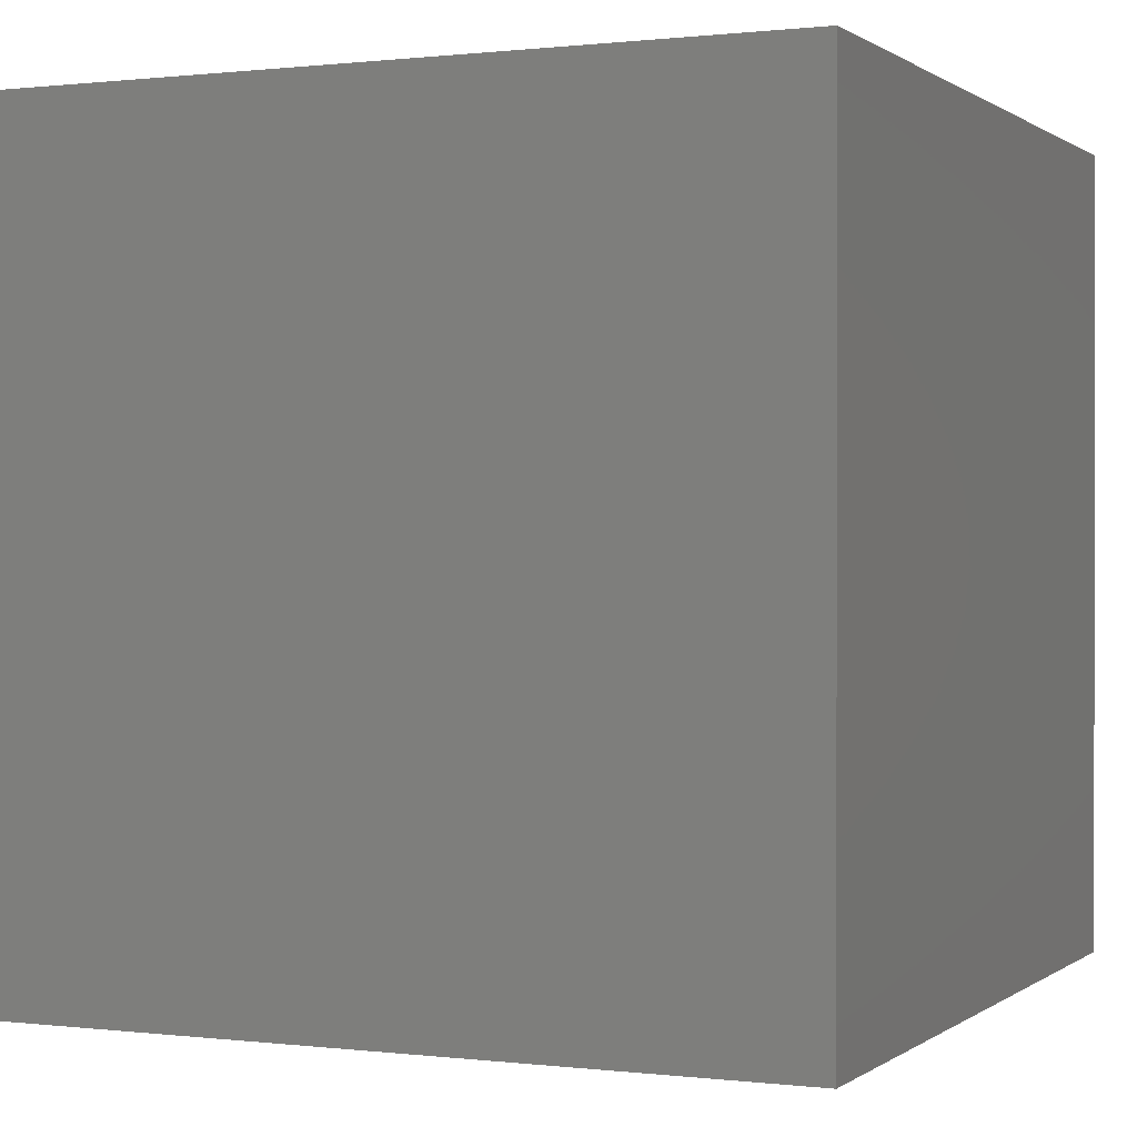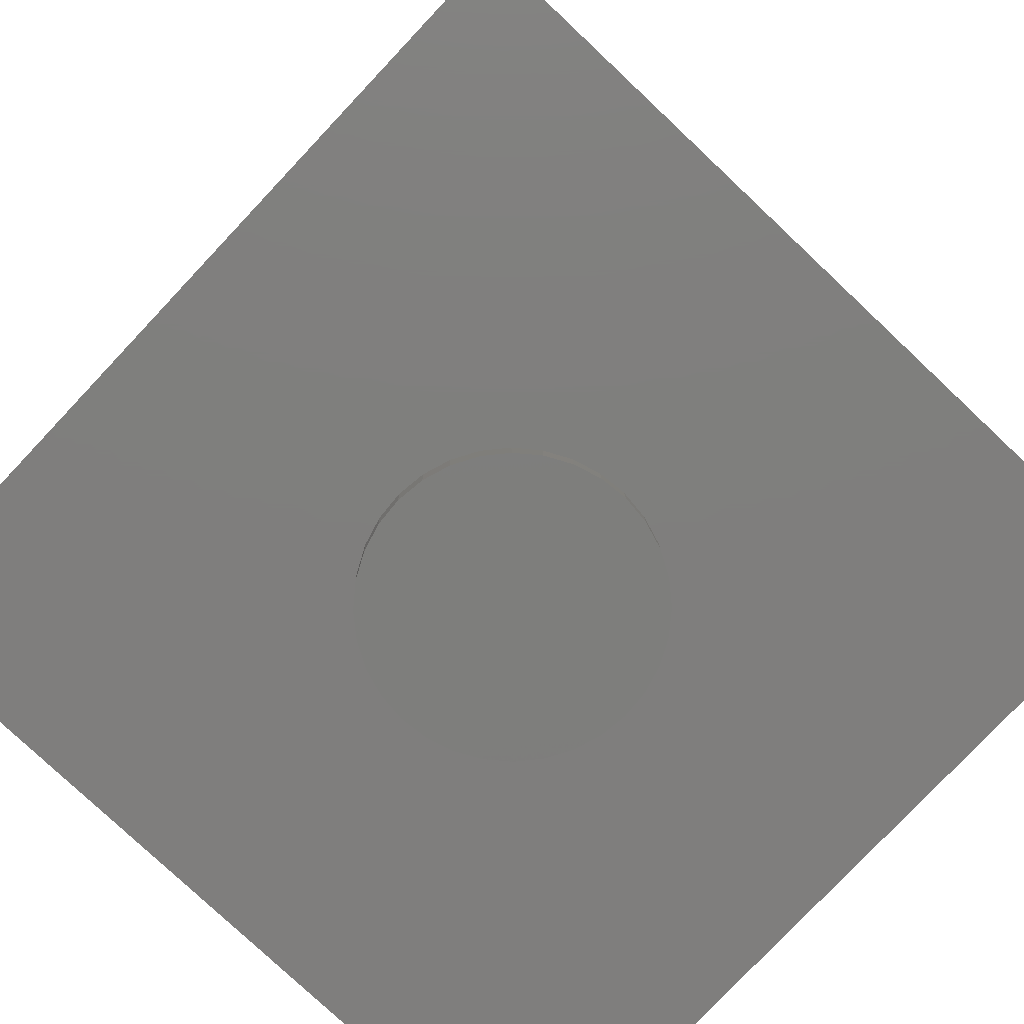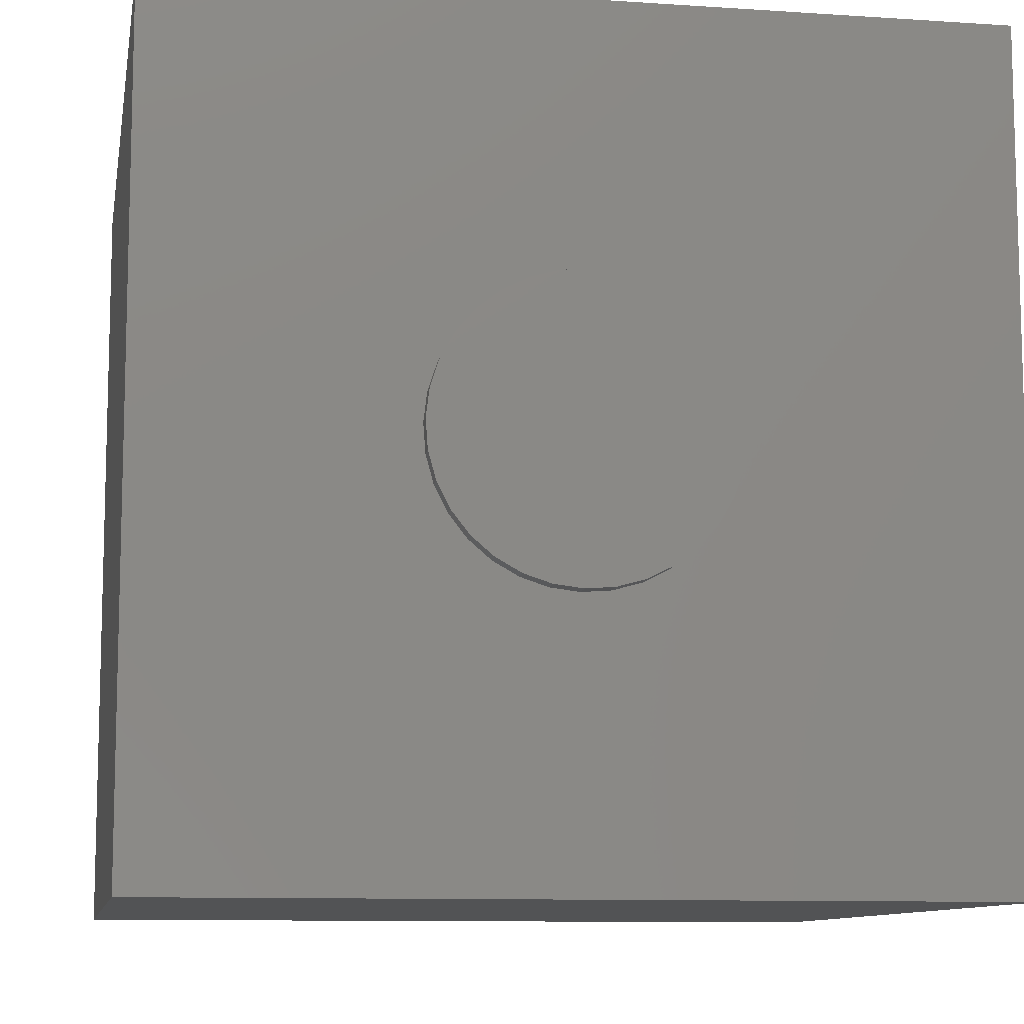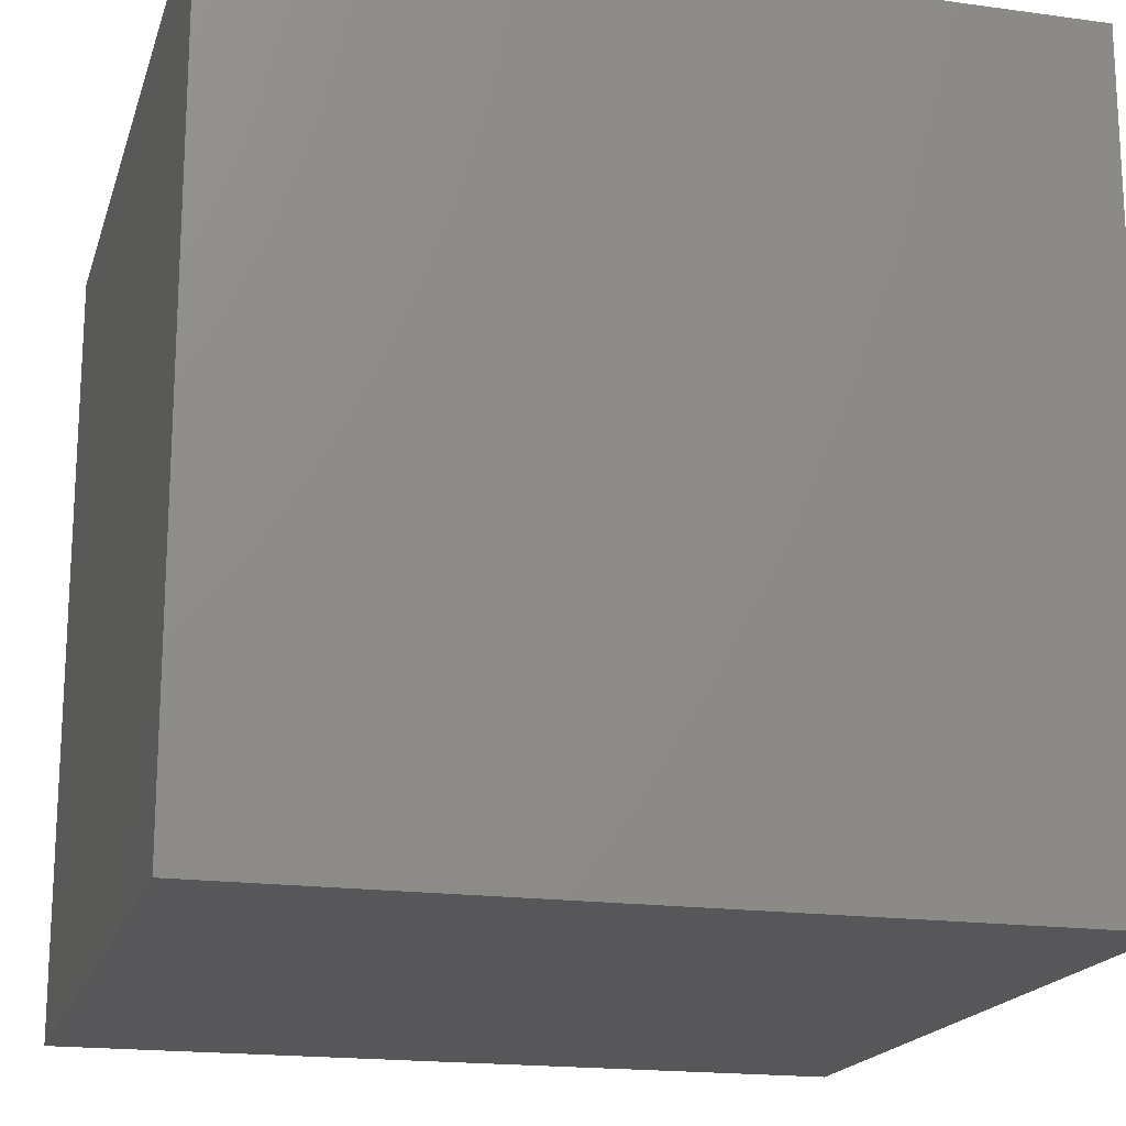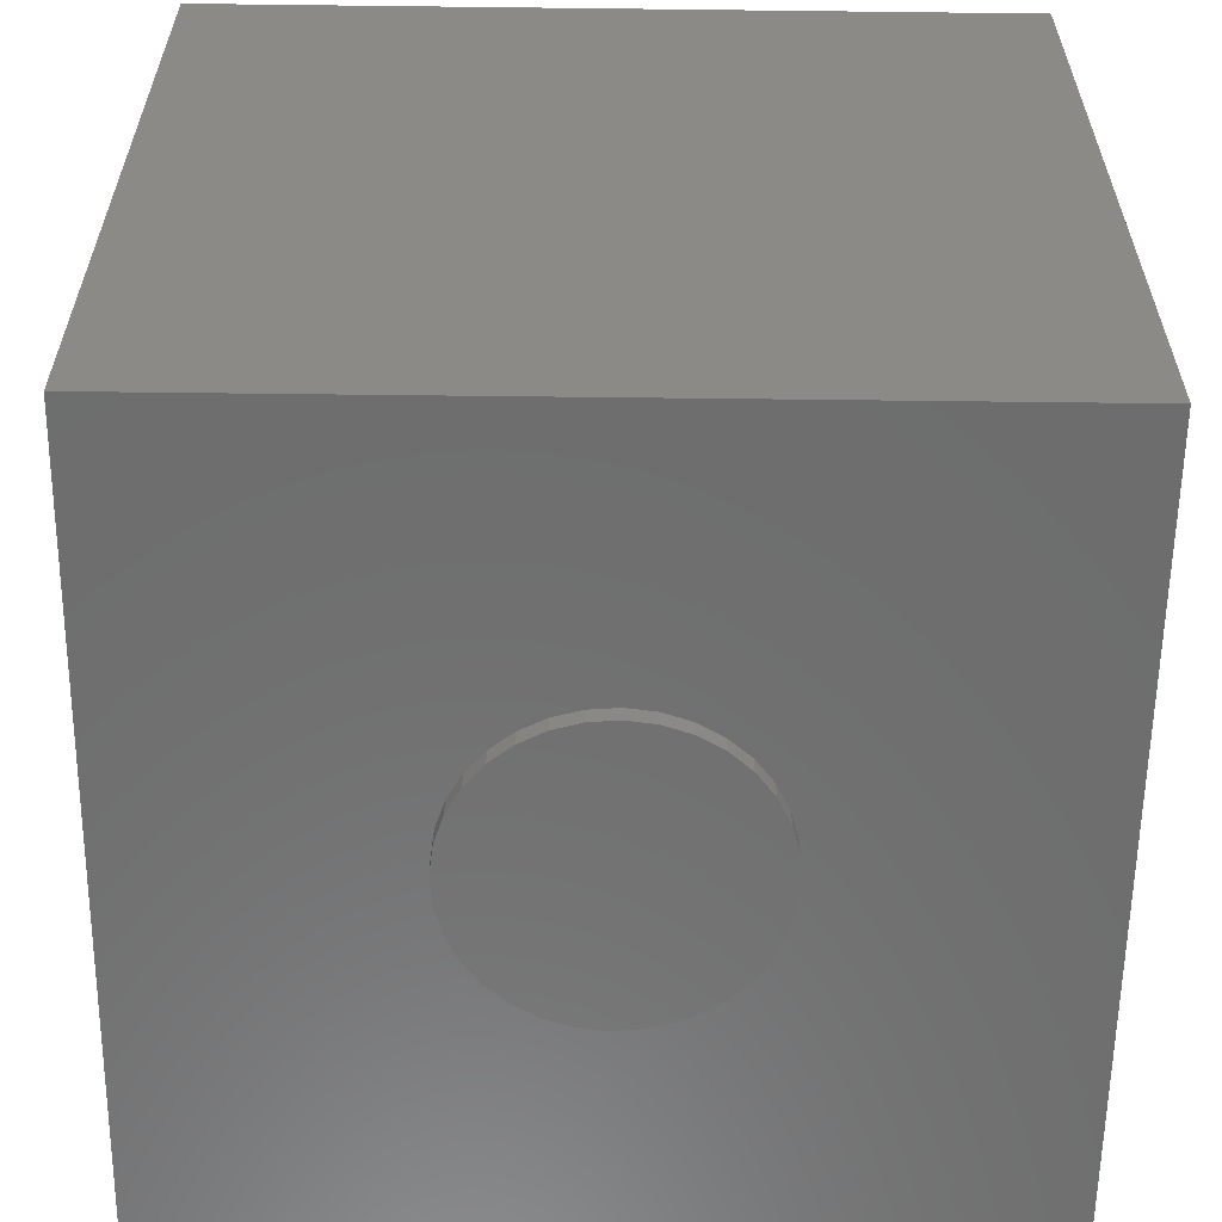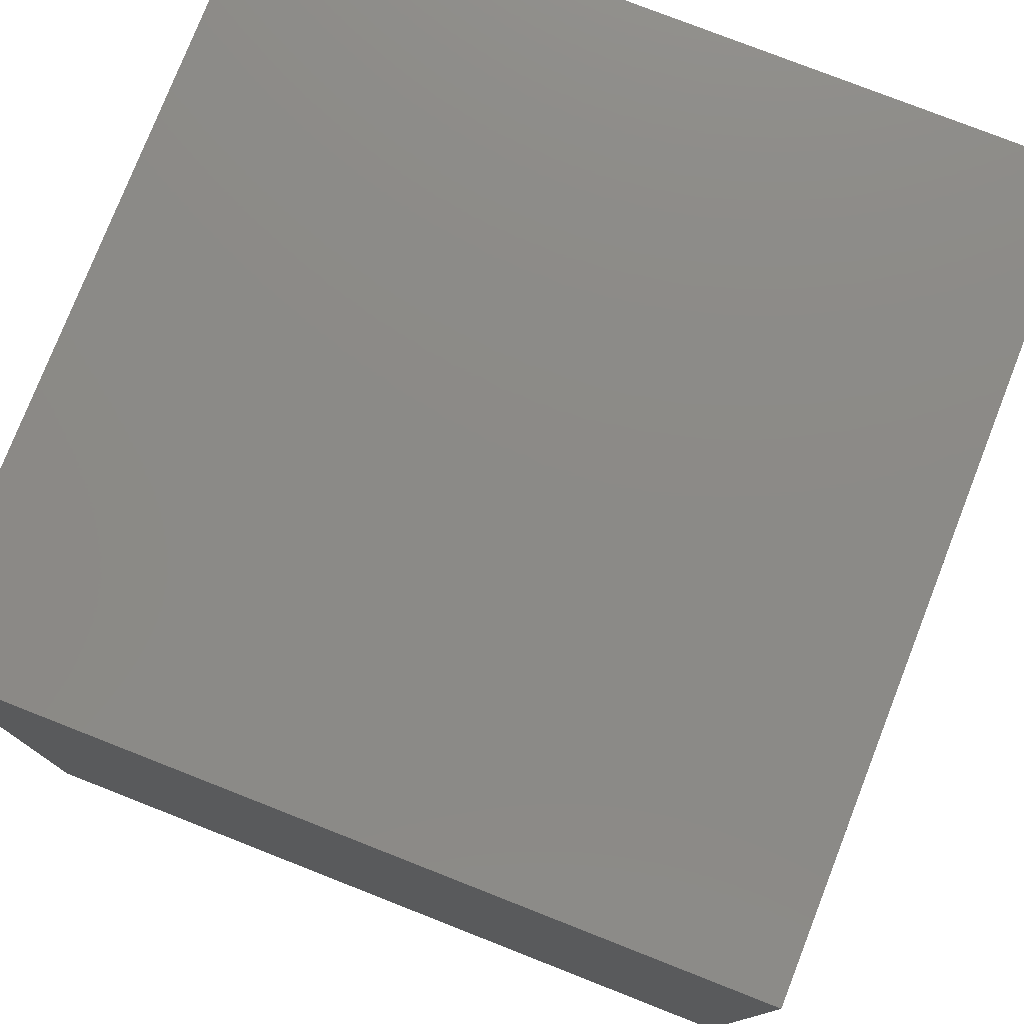
<metadata>
{"format":"stl","ext":"stl","renderer":"f3d","projection":"perspective","resolution":1024,"background":"white","views":[{"elev":0.5,"azim":24.1,"up":"+Z"},{"elev":-78.6,"azim":-43.3,"up":"+Z"},{"elev":-10.0,"azim":170.2,"up":"+Y"},{"elev":-18.2,"azim":75.0,"up":"+Y"},{"elev":-59.6,"azim":89.3,"up":"+Z"},{"elev":77.6,"azim":-68.6,"up":"+Z"}]}
</metadata>
<code>
# stl→obj: 144 verts, 272 faces
v -0.2661 -3.238e-17 -0.4142
v -0.2649 -3.238e-17 -0.461
v -0.2597 -0.05146 -0.414
v -0.2586 -0.05146 -0.4609
v -0.2435 -0.1007 -0.4136
v -0.2423 -0.1007 -0.4605
v -0.2179 -0.1458 -0.413
v -0.2168 -0.1458 -0.4598
v -0.1841 -0.1851 -0.4122
v -0.1829 -0.1851 -0.459
v -0.1432 -0.217 -0.4111
v -0.142 -0.217 -0.458
v -0.0969 -0.2403 -0.41
v -0.09575 -0.2403 -0.4569
v -0.04694 -0.2541 -0.4088
v -0.04579 -0.2541 -0.4556
v 0.004746 -0.2579 -0.4075
v 0.005897 -0.2579 -0.4544
v 0.05619 -0.2516 -0.4063
v 0.05734 -0.2516 -0.4531
v 0.1054 -0.2353 -0.405
v 0.1066 -0.2353 -0.4519
v 0.1505 -0.2097 -0.4039
v 0.1516 -0.2097 -0.4508
v 0.1897 -0.1759 -0.403
v 0.1909 -0.1759 -0.4498
v 0.2216 -0.135 -0.4022
v 0.2228 -0.135 -0.4491
v 0.2449 -0.08869 -0.4016
v 0.2461 -0.08869 -0.4485
v 0.2588 -0.03872 -0.4013
v 0.2599 -0.03872 -0.4481
v 0.2626 0.01298 -0.4012
v 0.2637 0.01298 -0.448
v -0.2578 -3.238e-17 -0.75
v -0.2567 -3.238e-17 -0.7969
v -0.2515 -0.05146 -0.7498
v -0.2503 -0.05146 -0.7967
v -0.2352 -0.1007 -0.7494
v -0.2341 -0.1007 -0.7963
v -0.2097 -0.1458 -0.7488
v -0.2085 -0.1458 -0.7957
v -0.1758 -0.1851 -0.748
v -0.1747 -0.1851 -0.7948
v -0.1349 -0.217 -0.747
v -0.1338 -0.217 -0.7938
v -0.08865 -0.2403 -0.7458
v -0.0875 -0.2403 -0.7927
v -0.0387 -0.2541 -0.7446
v -0.03755 -0.2541 -0.7915
v 0.01299 -0.2579 -0.7434
v 0.01414 -0.2579 -0.7902
v 0.06443 -0.2516 -0.7421
v 0.06558 -0.2516 -0.789
v 0.1136 -0.2353 -0.7409
v 0.1148 -0.2353 -0.7877
v 0.1587 -0.2097 -0.7398
v 0.1599 -0.2097 -0.7866
v 0.198 -0.1759 -0.7388
v 0.1991 -0.1759 -0.7857
v 0.2299 -0.135 -0.738
v 0.231 -0.135 -0.7849
v 0.2532 -0.08869 -0.7375
v 0.2543 -0.08869 -0.7843
v 0.267 -0.03872 -0.7371
v 0.2682 -0.03872 -0.784
v 0.2708 0.01298 -0.737
v 0.272 0.01298 -0.7839
v 0.2562 0.06444 -0.4013
v 0.2574 0.06444 -0.4482
v 0.24 0.1137 -0.4017
v 0.2411 0.1137 -0.4486
v 0.2144 0.1588 -0.4024
v 0.2156 0.1588 -0.4492
v 0.1806 0.198 -0.4032
v 0.1817 0.198 -0.4501
v 0.1397 0.2299 -0.4042
v 0.1409 0.2299 -0.4511
v 0.09341 0.2532 -0.4053
v 0.09456 0.2532 -0.4522
v 0.04346 0.2671 -0.4066
v 0.04461 0.2671 -0.4534
v -0.008231 0.2709 -0.4078
v -0.007081 0.2709 -0.4547
v -0.05967 0.2645 -0.4091
v -0.05852 0.2645 -0.456
v -0.1089 0.2483 -0.4103
v -0.1077 0.2483 -0.4572
v -0.154 0.2227 -0.4114
v -0.1528 0.2227 -0.4583
v -0.1932 0.1889 -0.4124
v -0.1921 0.1889 -0.4592
v -0.2251 0.148 -0.4132
v -0.224 0.148 -0.46
v -0.2484 0.1017 -0.4137
v -0.2473 0.1017 -0.4606
v -0.2622 0.05171 -0.4141
v -0.2611 0.05171 -0.4609
v 0.2645 0.06444 -0.7372
v 0.2656 0.06444 -0.784
v 0.2482 0.1137 -0.7376
v 0.2494 0.1137 -0.7844
v 0.2227 0.1588 -0.7382
v 0.2238 0.1588 -0.7851
v 0.1888 0.198 -0.739
v 0.19 0.198 -0.7859
v 0.148 0.2299 -0.74
v 0.1491 0.2299 -0.7869
v 0.1017 0.2532 -0.7412
v 0.1028 0.2532 -0.788
v 0.0517 0.2671 -0.7424
v 0.05285 0.2671 -0.7893
v 1.334e-05 0.2709 -0.7437
v 0.001164 0.2709 -0.7905
v -0.05143 0.2645 -0.7449
v -0.05028 0.2645 -0.7918
v -0.1006 0.2483 -0.7461
v -0.09949 0.2483 -0.793
v -0.1457 0.2227 -0.7472
v -0.1446 0.2227 -0.7941
v -0.185 0.1889 -0.7482
v -0.1838 0.1889 -0.7951
v -0.2169 0.148 -0.749
v -0.2157 0.148 -0.7959
v -0.2402 0.1017 -0.7496
v -0.239 0.1017 -0.7964
v -0.254 0.05171 -0.7499
v -0.2528 0.05171 -0.7968
v -0.7031 -0.7031 0.7031
v -0.7031 0.7031 0.7031
v 0.7031 -0.7031 0.7031
v 0.7031 0.7031 0.7031
v -0.7031 -0.7031 -0.7031
v 0.7031 -0.7031 -0.7031
v 0.7031 0.7031 -0.7031
v -0.7031 0.7031 -0.7031
v -0.75 -0.75 -0.75
v -0.75 0.75 -0.75
v 0.75 -0.75 -0.75
v 0.75 0.75 -0.75
v -0.75 -0.75 0.75
v 0.75 -0.75 0.75
v -0.75 0.75 0.75
v 0.75 0.75 0.75
f 1 2 3
f 3 2 4
f 3 4 5
f 5 4 6
f 5 6 7
f 7 6 8
f 7 8 9
f 9 8 10
f 9 10 11
f 11 10 12
f 11 12 13
f 13 12 14
f 13 14 15
f 15 14 16
f 15 16 17
f 17 16 18
f 17 18 19
f 19 18 20
f 19 20 21
f 21 20 22
f 21 22 23
f 23 22 24
f 23 24 25
f 25 24 26
f 25 26 27
f 27 26 28
f 27 28 29
f 29 28 30
f 29 30 31
f 31 30 32
f 31 32 33
f 33 32 34
f 35 36 37
f 37 36 38
f 37 38 39
f 39 38 40
f 39 40 41
f 41 40 42
f 41 42 43
f 43 42 44
f 43 44 45
f 45 44 46
f 45 46 47
f 47 46 48
f 47 48 49
f 49 48 50
f 49 50 51
f 51 50 52
f 51 52 53
f 53 52 54
f 53 54 55
f 55 54 56
f 55 56 57
f 57 56 58
f 57 58 59
f 59 58 60
f 59 60 61
f 61 60 62
f 61 62 63
f 63 62 64
f 63 64 65
f 65 64 66
f 65 66 67
f 67 66 68
f 33 34 69
f 69 34 70
f 69 70 71
f 71 70 72
f 71 72 73
f 73 72 74
f 73 74 75
f 75 74 76
f 75 76 77
f 77 76 78
f 77 78 79
f 79 78 80
f 79 80 81
f 81 80 82
f 81 82 83
f 83 82 84
f 83 84 85
f 85 84 86
f 85 86 87
f 87 86 88
f 87 88 89
f 89 88 90
f 89 90 91
f 91 90 92
f 91 92 93
f 93 92 94
f 93 94 95
f 95 94 96
f 95 96 97
f 97 96 98
f 97 98 1
f 1 98 2
f 67 68 99
f 99 68 100
f 99 100 101
f 101 100 102
f 101 102 103
f 103 102 104
f 103 104 105
f 105 104 106
f 105 106 107
f 107 106 108
f 107 108 109
f 109 108 110
f 109 110 111
f 111 110 112
f 111 112 113
f 113 112 114
f 113 114 115
f 115 114 116
f 115 116 117
f 117 116 118
f 117 118 119
f 119 118 120
f 119 120 121
f 121 120 122
f 121 122 123
f 123 122 124
f 123 124 125
f 125 124 126
f 125 126 127
f 127 126 128
f 127 128 35
f 35 128 36
f 16 20 18
f 20 16 22
f 22 16 14
f 22 14 24
f 24 14 12
f 24 12 26
f 26 12 10
f 26 10 28
f 28 10 8
f 28 8 30
f 30 8 6
f 30 6 32
f 32 6 4
f 32 4 34
f 34 4 2
f 34 2 70
f 70 2 98
f 70 98 72
f 72 98 96
f 72 96 74
f 74 96 94
f 74 94 76
f 76 94 92
f 76 92 78
f 78 92 90
f 78 90 80
f 80 90 88
f 80 88 82
f 82 88 86
f 82 86 84
f 51 53 49
f 113 115 111
f 111 115 117
f 111 117 109
f 109 117 119
f 109 119 107
f 107 119 121
f 107 121 105
f 105 121 123
f 105 123 103
f 103 123 125
f 103 125 101
f 101 125 127
f 101 127 99
f 99 127 35
f 99 35 67
f 67 35 37
f 67 37 65
f 65 37 39
f 65 39 63
f 63 39 41
f 63 41 61
f 61 41 43
f 61 43 59
f 59 43 45
f 59 45 57
f 57 45 47
f 57 47 55
f 55 47 49
f 55 49 53
f 17 19 15
f 83 85 81
f 81 85 87
f 81 87 79
f 79 87 89
f 79 89 77
f 77 89 91
f 77 91 75
f 75 91 93
f 75 93 73
f 73 93 95
f 73 95 71
f 71 95 97
f 71 97 69
f 69 97 1
f 69 1 33
f 33 1 3
f 33 3 31
f 31 3 5
f 31 5 29
f 29 5 7
f 29 7 27
f 27 7 9
f 27 9 25
f 25 9 11
f 25 11 23
f 23 11 13
f 23 13 21
f 21 13 15
f 21 15 19
f 50 54 52
f 54 50 56
f 56 50 48
f 56 48 58
f 58 48 46
f 58 46 60
f 60 46 44
f 60 44 62
f 62 44 42
f 62 42 64
f 64 42 40
f 64 40 66
f 66 40 38
f 66 38 68
f 68 38 36
f 68 36 100
f 100 36 128
f 100 128 102
f 102 128 126
f 102 126 104
f 104 126 124
f 104 124 106
f 106 124 122
f 106 122 108
f 108 122 120
f 108 120 110
f 110 120 118
f 110 118 112
f 112 118 116
f 112 116 114
f 129 130 131
f 131 130 132
f 133 129 134
f 134 129 131
f 134 131 135
f 135 131 132
f 135 132 136
f 136 132 130
f 136 130 133
f 133 130 129
f 133 134 136
f 136 134 135
f 137 138 139
f 139 138 140
f 141 142 143
f 143 142 144
f 138 137 143
f 143 137 141
f 140 138 144
f 144 138 143
f 139 140 142
f 142 140 144
f 137 139 141
f 141 139 142

</code>
